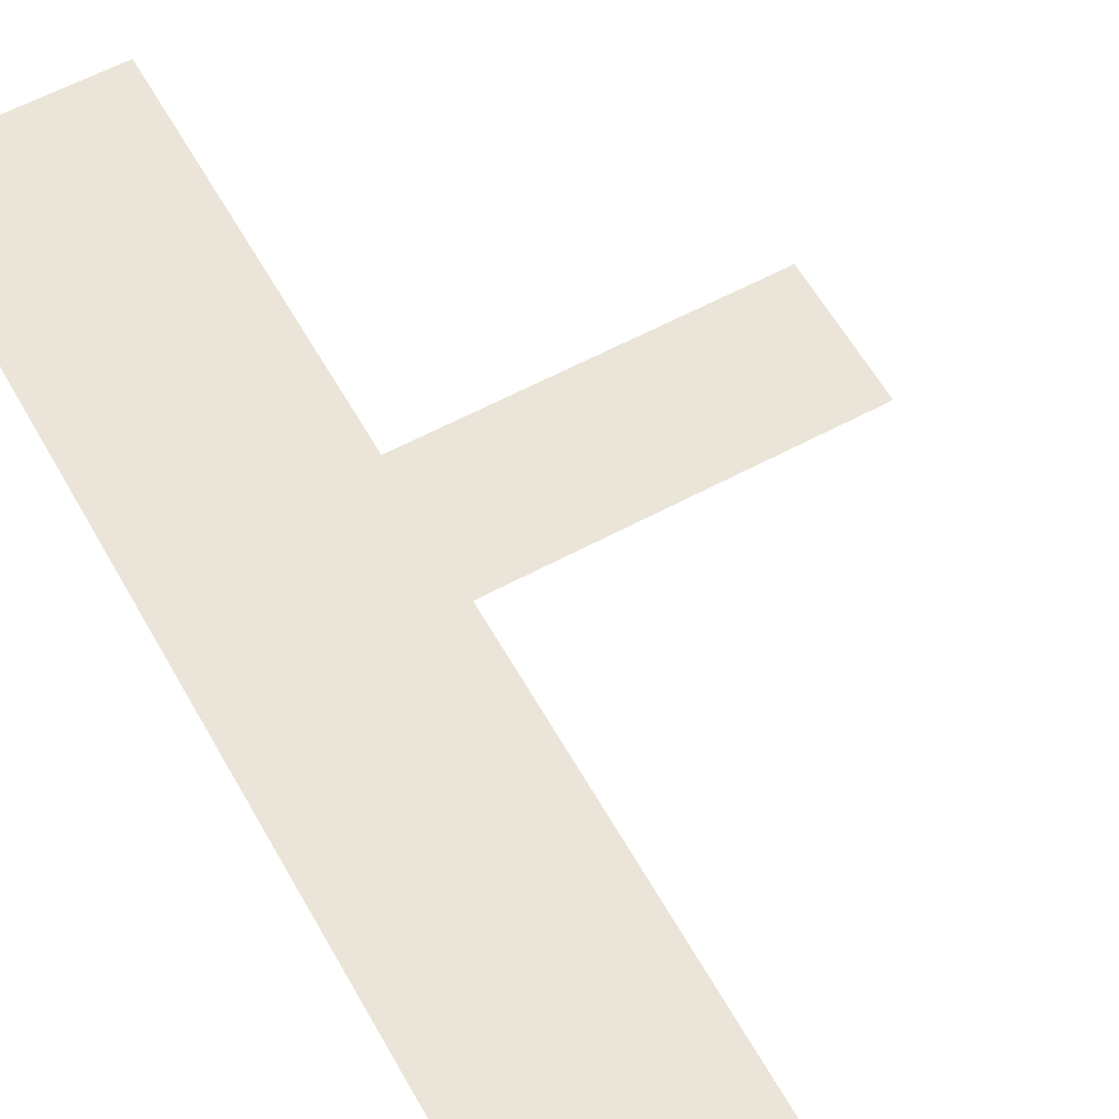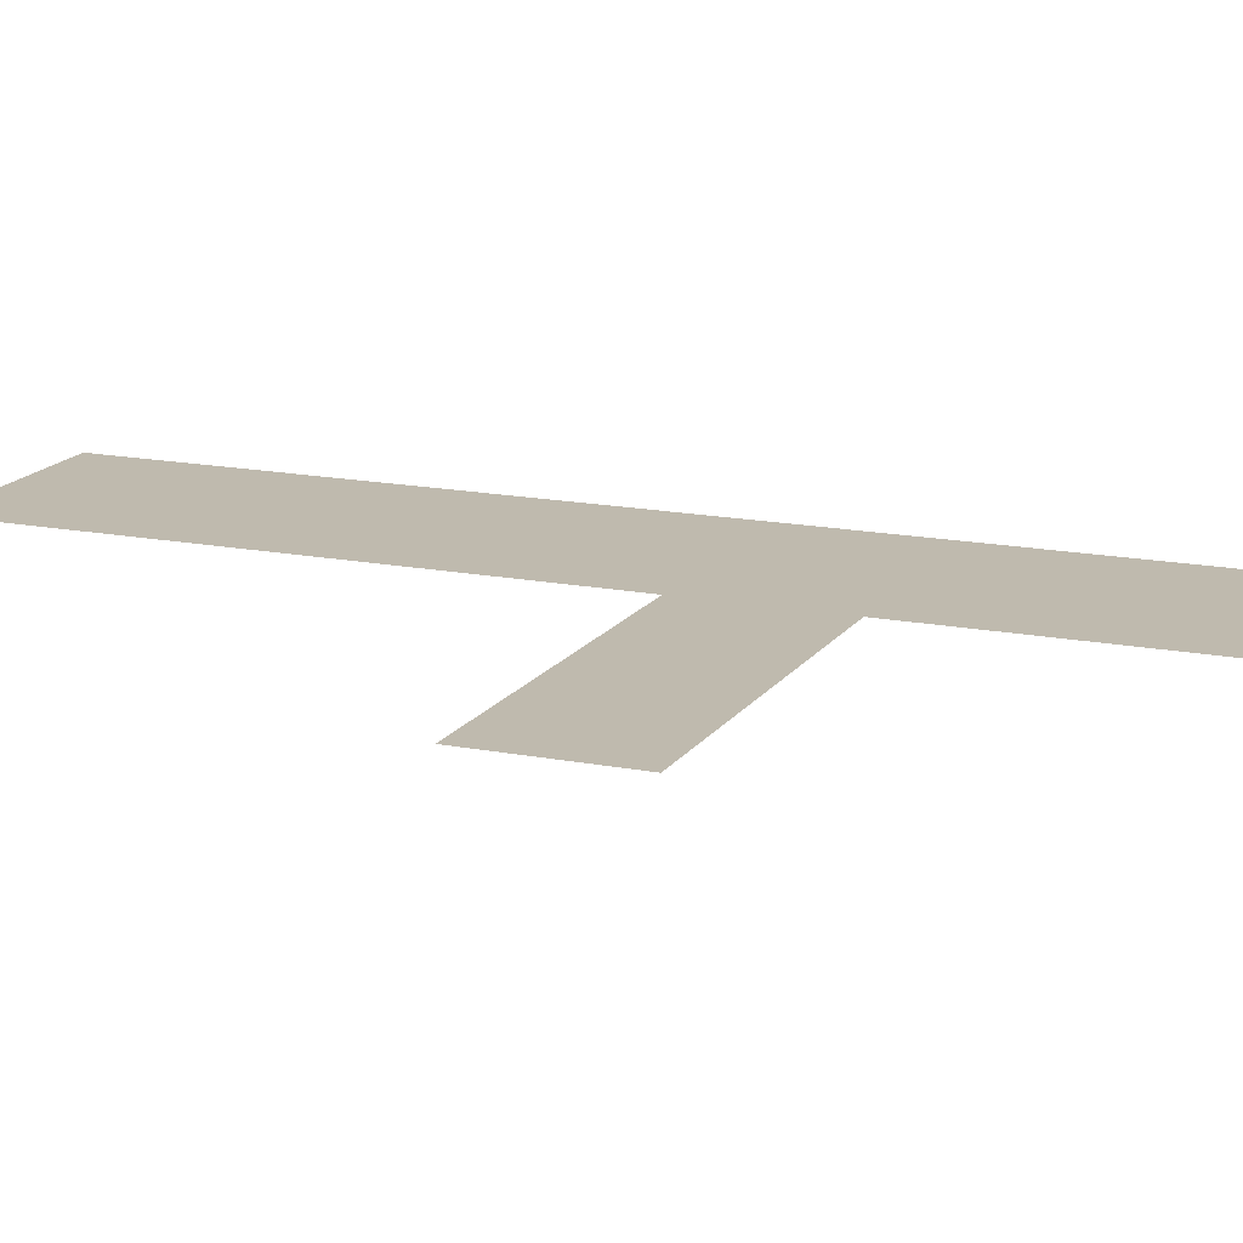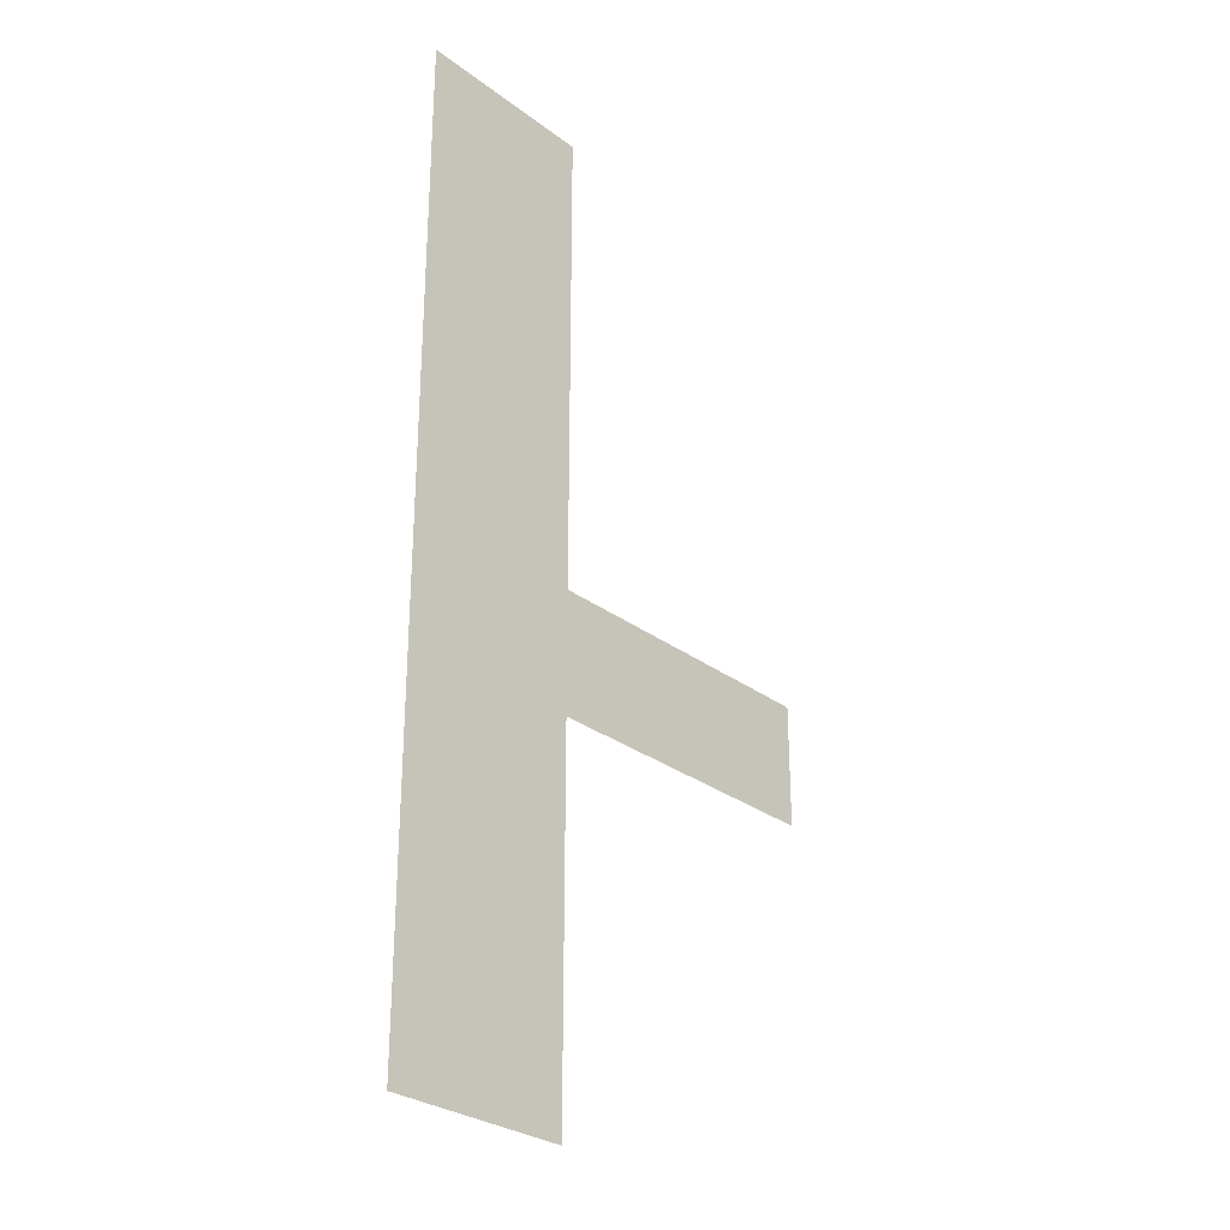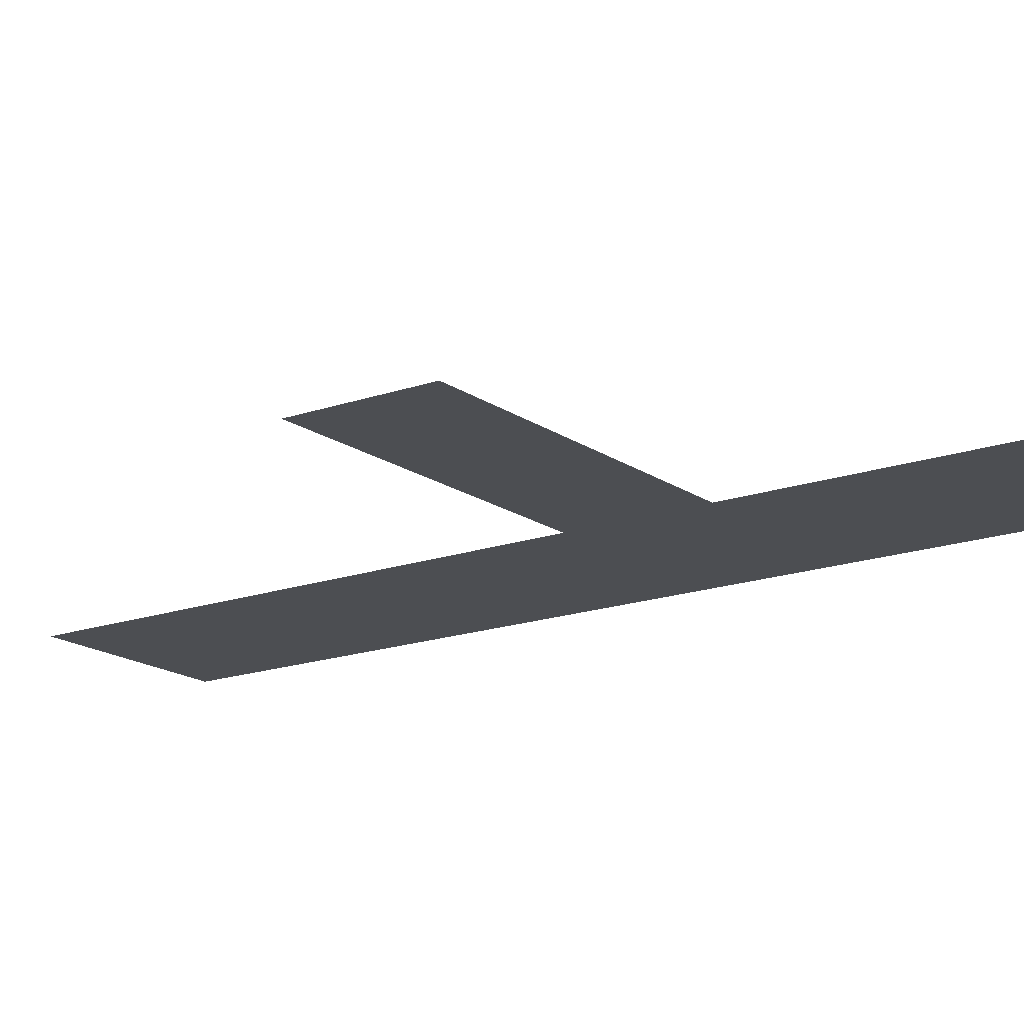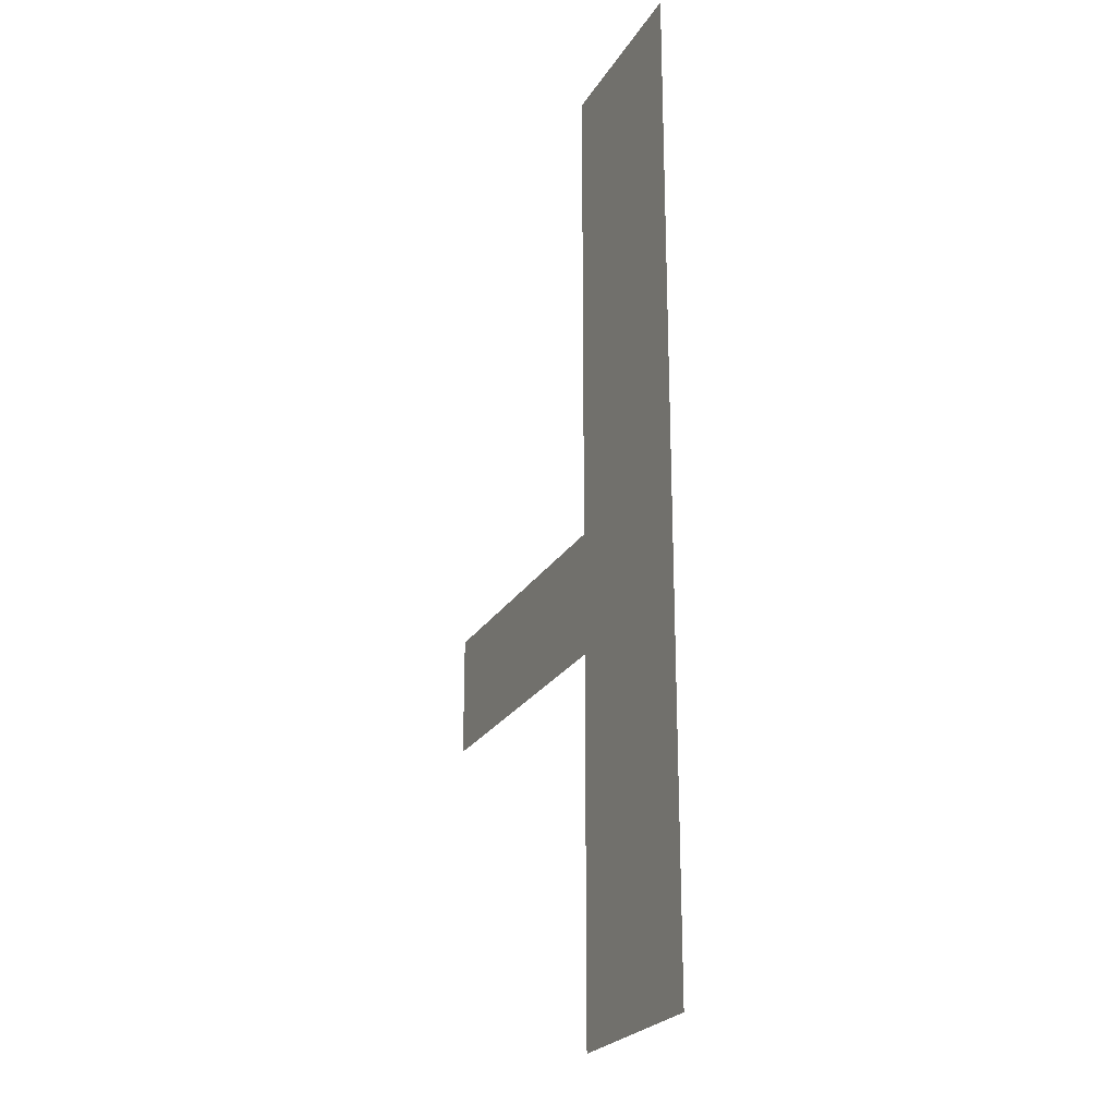
<metadata>
{"format":"obj","ext":"obj","renderer":"f3d","projection":"perspective","resolution":1024,"background":"white","views":[{"elev":59.2,"azim":150.9,"up":"+Z"},{"elev":15.8,"azim":-67.5,"up":"+Z"},{"elev":-28.8,"azim":131.9,"up":"+Y"},{"elev":-16.9,"azim":-54.3,"up":"+Z"},{"elev":-23.8,"azim":66.1,"up":"+Y"}]}
</metadata>
<code>
v 0 -0.64 0
v -0.64 -0.64 0
v -0.64 0 0
v 0 0 0
v -0.64 -0.64 0
v -1.28 -0.64 0
v -1.28 0 0
v -0.64 0 0
v -1.28 -0.64 0
v -1.92 -0.64 0
v -1.92 0 0
v -1.28 0 0
v 0 -1.28 0
v -0.64 -1.28 0
v -0.64 -0.64 0
v 0 -0.64 0
v -0.64 -1.28 0
v -1.28 -1.28 0
v -1.28 -0.64 0
v -0.64 -0.64 0
v -1.28 -1.28 0
v -1.92 -1.28 0
v -1.92 -0.64 0
v -1.28 -0.64 0
v 0 -1.92 0
v -0.64 -1.92 0
v -0.64 -1.28 0
v 0 -1.28 0
v -0.64 -1.92 0
v -1.28 -1.92 0
v -1.28 -1.28 0
v -0.64 -1.28 0
v -1.28 -1.92 0
v -1.92 -1.92 0
v -1.92 -1.28 0
v -1.28 -1.28 0
v 0 -2.56 0
v -0.64 -2.56 0
v -0.64 -1.92 0
v 0 -1.92 0
v -0.64 -2.56 0
v -1.28 -2.56 0
v -1.28 -1.92 0
v -0.64 -1.92 0
v -1.28 -2.56 0
v -1.92 -2.56 0
v -1.92 -1.92 0
v -1.28 -1.92 0
v 0 -3.2 0
v -0.64 -3.2 0
v -0.64 -2.56 0
v 0 -2.56 0
v -0.64 -3.2 0
v -1.28 -3.2 0
v -1.28 -2.56 0
v -0.64 -2.56 0
v -1.28 -3.2 0
v -1.92 -3.2 0
v -1.92 -2.56 0
v -1.28 -2.56 0
v 0 -3.84 0
v -0.64 -3.84 0
v -0.64 -3.2 0
v 0 -3.2 0
v -0.64 -3.84 0
v -1.28 -3.84 0
v -1.28 -3.2 0
v -0.64 -3.2 0
v -1.28 -3.84 0
v -1.92 -3.84 0
v -1.92 -3.2 0
v -1.28 -3.2 0
v 0 -4.48 0
v -0.64 -4.48 0
v -0.64 -3.84 0
v 0 -3.84 0
v -0.64 -4.48 0
v -1.28 -4.48 0
v -1.28 -3.84 0
v -0.64 -3.84 0
v -1.28 -4.48 0
v -1.92 -4.48 0
v -1.92 -3.84 0
v -1.28 -3.84 0
v 0 -5.12 0
v -0.64 -5.12 0
v -0.64 -4.48 0
v 0 -4.48 0
v -0.64 -5.12 0
v -1.28 -5.12 0
v -1.28 -4.48 0
v -0.64 -4.48 0
v -1.28 -5.12 0
v -1.92 -5.12 0
v -1.92 -4.48 0
v -1.28 -4.48 0
v 0 -5.76 0
v -0.64 -5.76 0
v -0.64 -5.12 0
v 0 -5.12 0
v -0.64 -5.76 0
v -1.28 -5.76 0
v -1.28 -5.12 0
v -0.64 -5.12 0
v -1.28 -5.76 0
v -1.92 -5.76 0
v -1.92 -5.12 0
v -1.28 -5.12 0
v -1.92 -5.76 0
v -2.56 -5.76 0
v -2.56 -5.12 0
v -1.92 -5.12 0
v -2.56 -5.76 0
v -3.2 -5.76 0
v -3.2 -5.12 0
v -2.56 -5.12 0
v -3.2 -5.76 0
v -3.84 -5.76 0
v -3.84 -5.12 0
v -3.2 -5.12 0
v -3.84 -5.76 0
v -4.48 -5.76 0
v -4.48 -5.12 0
v -3.84 -5.12 0
v -4.48 -5.76 0
v -5.12 -5.76 0
v -5.12 -5.12 0
v -4.48 -5.12 0
v 0 -6.4 0
v -0.64 -6.4 0
v -0.64 -5.76 0
v 0 -5.76 0
v -0.64 -6.4 0
v -1.28 -6.4 0
v -1.28 -5.76 0
v -0.64 -5.76 0
v -1.28 -6.4 0
v -1.92 -6.4 0
v -1.92 -5.76 0
v -1.28 -5.76 0
v -1.92 -6.4 0
v -2.56 -6.4 0
v -2.56 -5.76 0
v -1.92 -5.76 0
v -2.56 -6.4 0
v -3.2 -6.4 0
v -3.2 -5.76 0
v -2.56 -5.76 0
v -3.2 -6.4 0
v -3.84 -6.4 0
v -3.84 -5.76 0
v -3.2 -5.76 0
v -3.84 -6.4 0
v -4.48 -6.4 0
v -4.48 -5.76 0
v -3.84 -5.76 0
v -4.48 -6.4 0
v -5.12 -6.4 0
v -5.12 -5.76 0
v -4.48 -5.76 0
v 0 -7.04 0
v -0.64 -7.04 0
v -0.64 -6.4 0
v 0 -6.4 0
v -0.64 -7.04 0
v -1.28 -7.04 0
v -1.28 -6.4 0
v -0.64 -6.4 0
v -1.28 -7.04 0
v -1.92 -7.04 0
v -1.92 -6.4 0
v -1.28 -6.4 0
v 0 -7.68 0
v -0.64 -7.68 0
v -0.64 -7.04 0
v 0 -7.04 0
v -0.64 -7.68 0
v -1.28 -7.68 0
v -1.28 -7.04 0
v -0.64 -7.04 0
v -1.28 -7.68 0
v -1.92 -7.68 0
v -1.92 -7.04 0
v -1.28 -7.04 0
v 0 -8.32 0
v -0.64 -8.32 0
v -0.64 -7.68 0
v 0 -7.68 0
v -0.64 -8.32 0
v -1.28 -8.32 0
v -1.28 -7.68 0
v -0.64 -7.68 0
v -1.28 -8.32 0
v -1.92 -8.32 0
v -1.92 -7.68 0
v -1.28 -7.68 0
v 0 -8.96 0
v -0.64 -8.96 0
v -0.64 -8.32 0
v 0 -8.32 0
v -0.64 -8.96 0
v -1.28 -8.96 0
v -1.28 -8.32 0
v -0.64 -8.32 0
v -1.28 -8.96 0
v -1.92 -8.96 0
v -1.92 -8.32 0
v -1.28 -8.32 0
v 0 -9.6 0
v -0.64 -9.6 0
v -0.64 -8.96 0
v 0 -8.96 0
v -0.64 -9.6 0
v -1.28 -9.6 0
v -1.28 -8.96 0
v -0.64 -8.96 0
v -1.28 -9.6 0
v -1.92 -9.6 0
v -1.92 -8.96 0
v -1.28 -8.96 0
v 0 -10.24 0
v -0.64 -10.24 0
v -0.64 -9.6 0
v 0 -9.6 0
v -0.64 -10.24 0
v -1.28 -10.24 0
v -1.28 -9.6 0
v -0.64 -9.6 0
v -1.28 -10.24 0
v -1.92 -10.24 0
v -1.92 -9.6 0
v -1.28 -9.6 0
g Test22_mesh_0077
f 1 2 3 4
f 5 6 7 8
f 9 10 11 12
f 13 14 15 16
f 17 18 19 20
f 21 22 23 24
f 25 26 27 28
f 29 30 31 32
f 33 34 35 36
f 37 38 39 40
f 41 42 43 44
f 45 46 47 48
f 49 50 51 52
f 53 54 55 56
f 57 58 59 60
f 61 62 63 64
f 65 66 67 68
f 69 70 71 72
f 73 74 75 76
f 77 78 79 80
f 81 82 83 84
f 85 86 87 88
f 89 90 91 92
f 93 94 95 96
f 97 98 99 100
f 101 102 103 104
f 105 106 107 108
f 109 110 111 112
f 113 114 115 116
f 117 118 119 120
f 121 122 123 124
f 125 126 127 128
f 129 130 131 132
f 133 134 135 136
f 137 138 139 140
f 141 142 143 144
f 145 146 147 148
f 149 150 151 152
f 153 154 155 156
f 157 158 159 160
f 161 162 163 164
f 165 166 167 168
f 169 170 171 172
f 173 174 175 176
f 177 178 179 180
f 181 182 183 184
f 185 186 187 188
f 189 190 191 192
f 193 194 195 196
f 197 198 199 200
f 201 202 203 204
f 205 206 207 208
f 209 210 211 212
f 213 214 215 216
f 217 218 219 220
f 221 222 223 224
f 225 226 227 228
f 229 230 231 232

</code>
